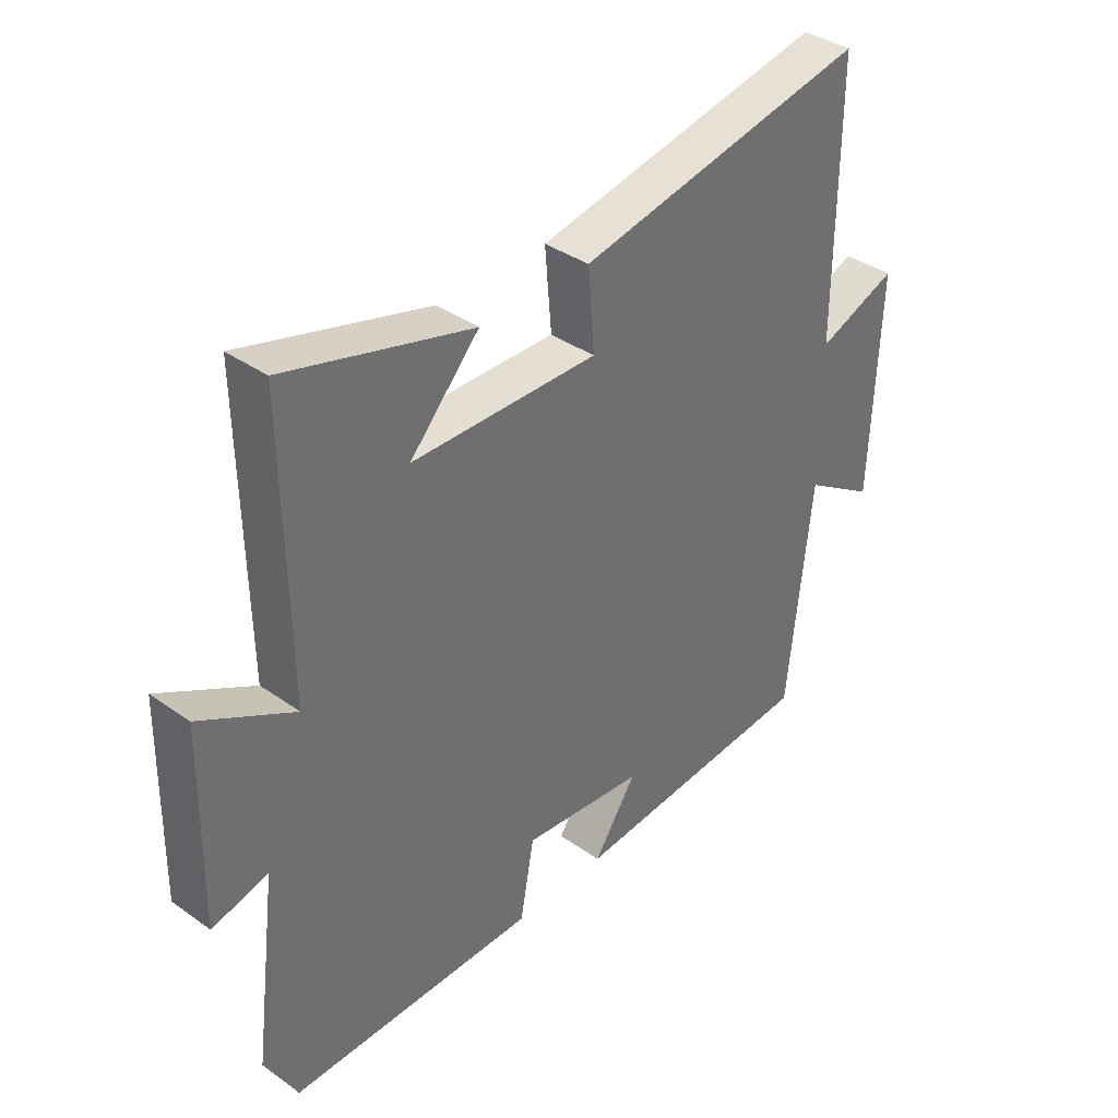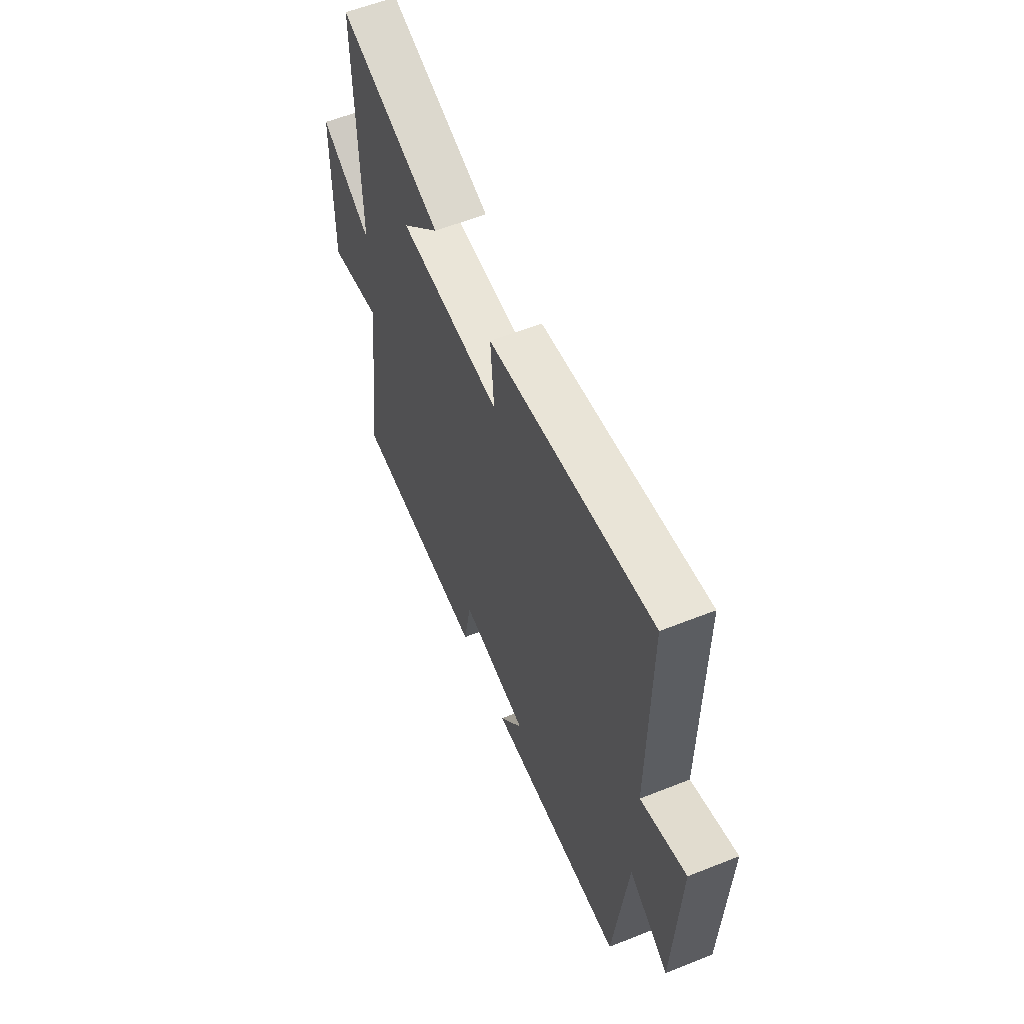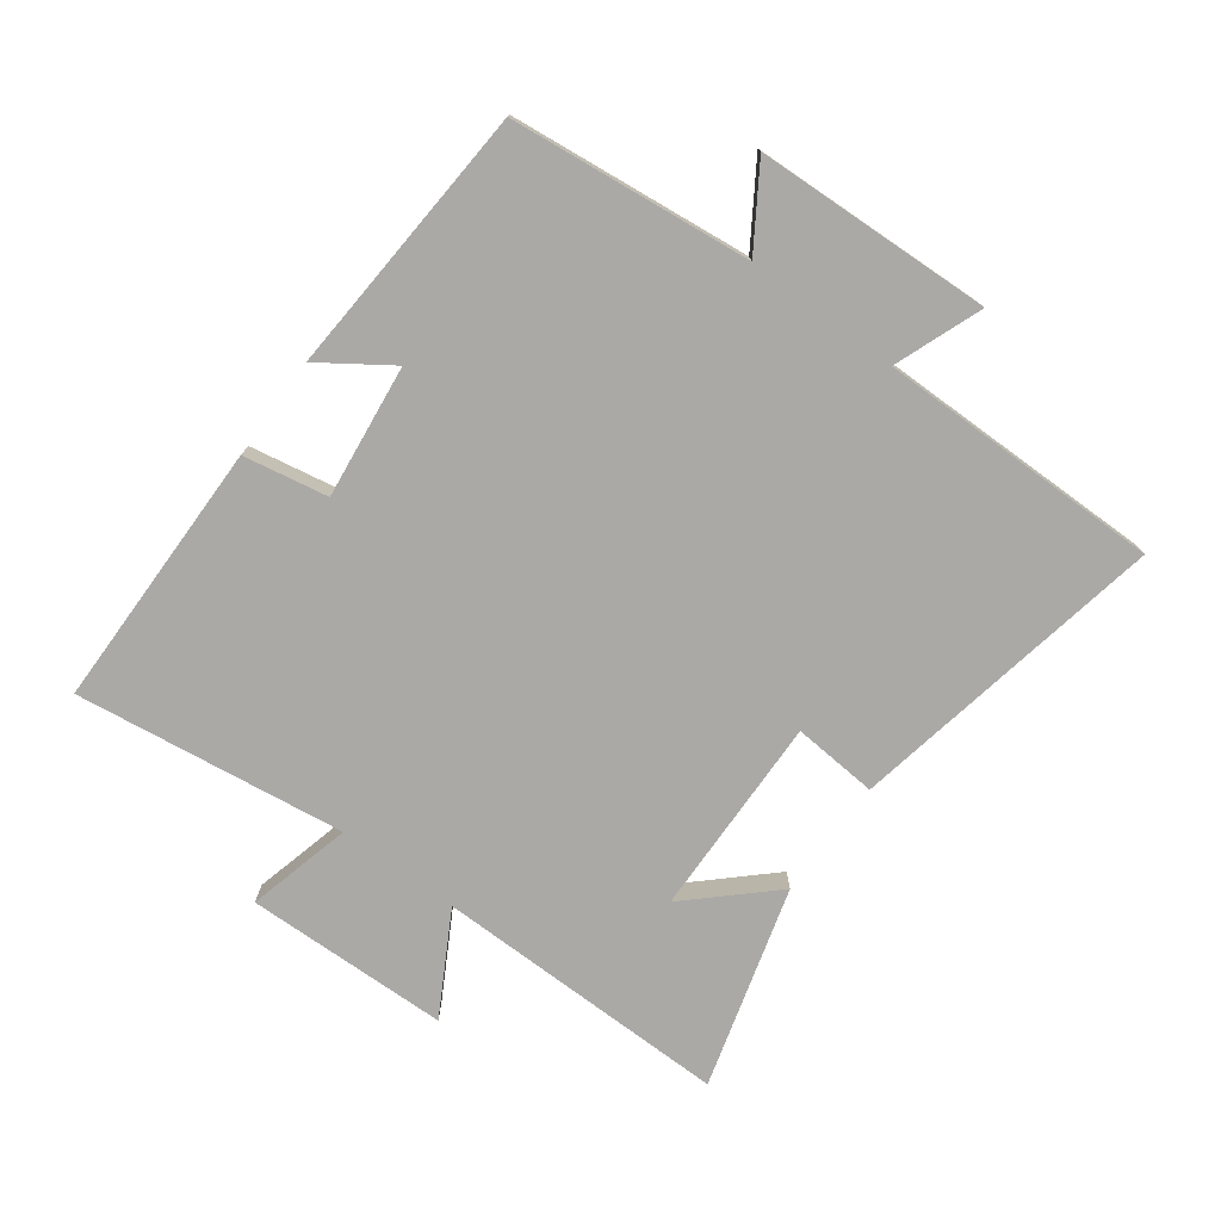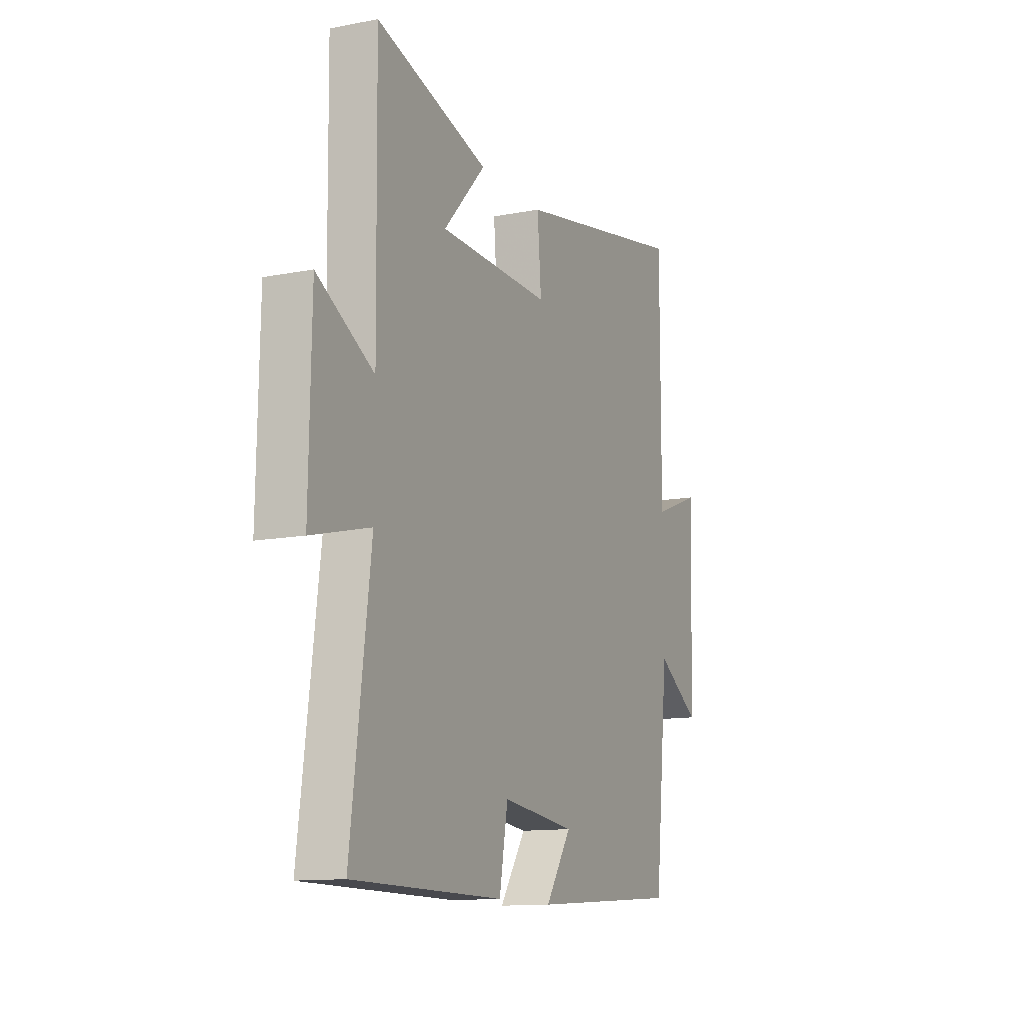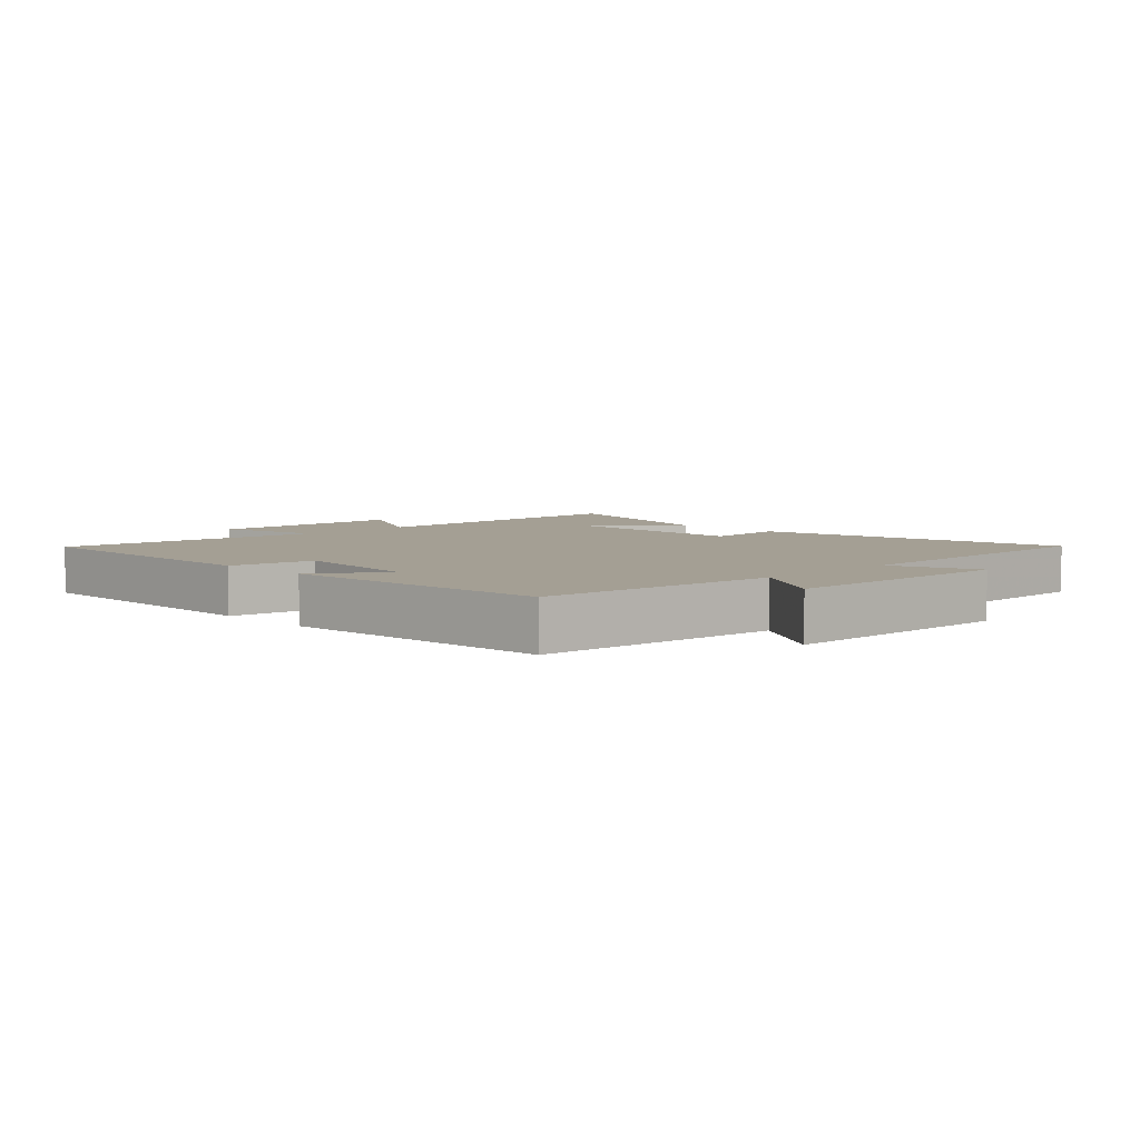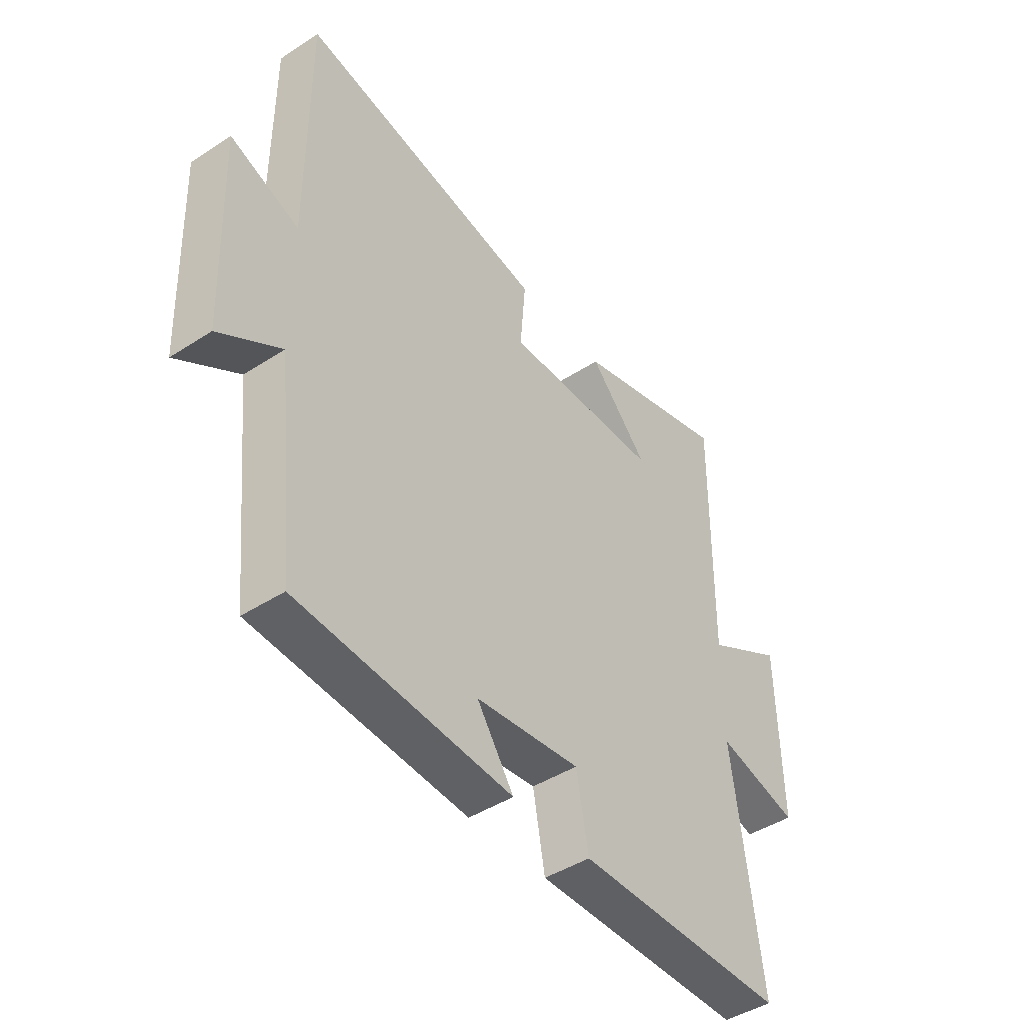
<metadata>
{"format":"obj","ext":"obj","renderer":"f3d","projection":"perspective","resolution":1024,"background":"white","views":[{"elev":37.5,"azim":132.1,"up":"+Z"},{"elev":58.6,"azim":-112.3,"up":"+Z"},{"elev":-75.6,"azim":-126.3,"up":"+Y"},{"elev":-12.5,"azim":114.3,"up":"+Z"},{"elev":5.5,"azim":-134.5,"up":"+Y"},{"elev":-44.5,"azim":-52.9,"up":"+Z"}]}
</metadata>
<code>
v -0.501 0.07 0.597
v 0 0.07 0.5
v -0.011 0.07 0.366
v 0.307 0.07 0.372
v 0.188 0.07 0.5
v 0.506 0.07 0.589
v 0.5 0.07 0.12
v 0.659 0.07 0.208
v 0.665 0.07 -0.114
v 0.5 0.07 -0.072
v 0.555 0.07 -0.498
v 0.13 0.07 -0.5
v 0.106 0.07 -0.367
v -0.104 0.07 -0.391
v -0.03 0.07 -0.5
v -0.46 0.07 -0.47
v -0.5 0.07 -0.091
v -0.624 0.07 -0.17
v -0.638 0.07 0.202
v -0.5 0.07 0.149
v -0.501 0 0.597
v 0 0 0.5
v -0.011 0 0.366
v 0.307 0 0.372
v 0.188 0 0.5
v 0.506 0 0.589
v 0.5 0 0.12
v 0.659 0 0.208
v 0.665 0 -0.114
v 0.5 0 -0.072
v 0.555 0 -0.498
v 0.13 0 -0.5
v 0.106 0 -0.367
v -0.104 0 -0.391
v -0.03 0 -0.5
v -0.46 0 -0.47
v -0.5 0 -0.091
v -0.624 0 -0.17
v -0.638 0 0.202
v -0.5 0 0.149
f 17 18 19 20
f 15 16 17 20
f 14 15 20
f 13 14 20 1
f 10 11 12 13
f 10 13 1
f 7 8 9 10
f 7 10 1
f 4 5 6
f 4 6 7
f 3 4 7
f 1 2 3
f 1 3 7
f 40 39 38 37
f 40 37 36 35
f 40 35 34
f 21 40 34 33
f 33 32 31 30
f 21 33 30
f 30 29 28 27
f 21 30 27
f 26 25 24
f 27 26 24
f 27 24 23
f 23 22 21
f 27 23 21
f 1 21 22 2
f 2 22 23 3
f 3 23 24 4
f 4 24 25 5
f 5 25 26 6
f 6 26 27 7
f 7 27 28 8
f 8 28 29 9
f 9 29 30 10
f 10 30 31 11
f 11 31 32 12
f 12 32 33 13
f 13 33 34 14
f 14 34 35 15
f 15 35 36 16
f 16 36 37 17
f 17 37 38 18
f 18 38 39 19
f 19 39 40 20
f 20 40 21 1

</code>
